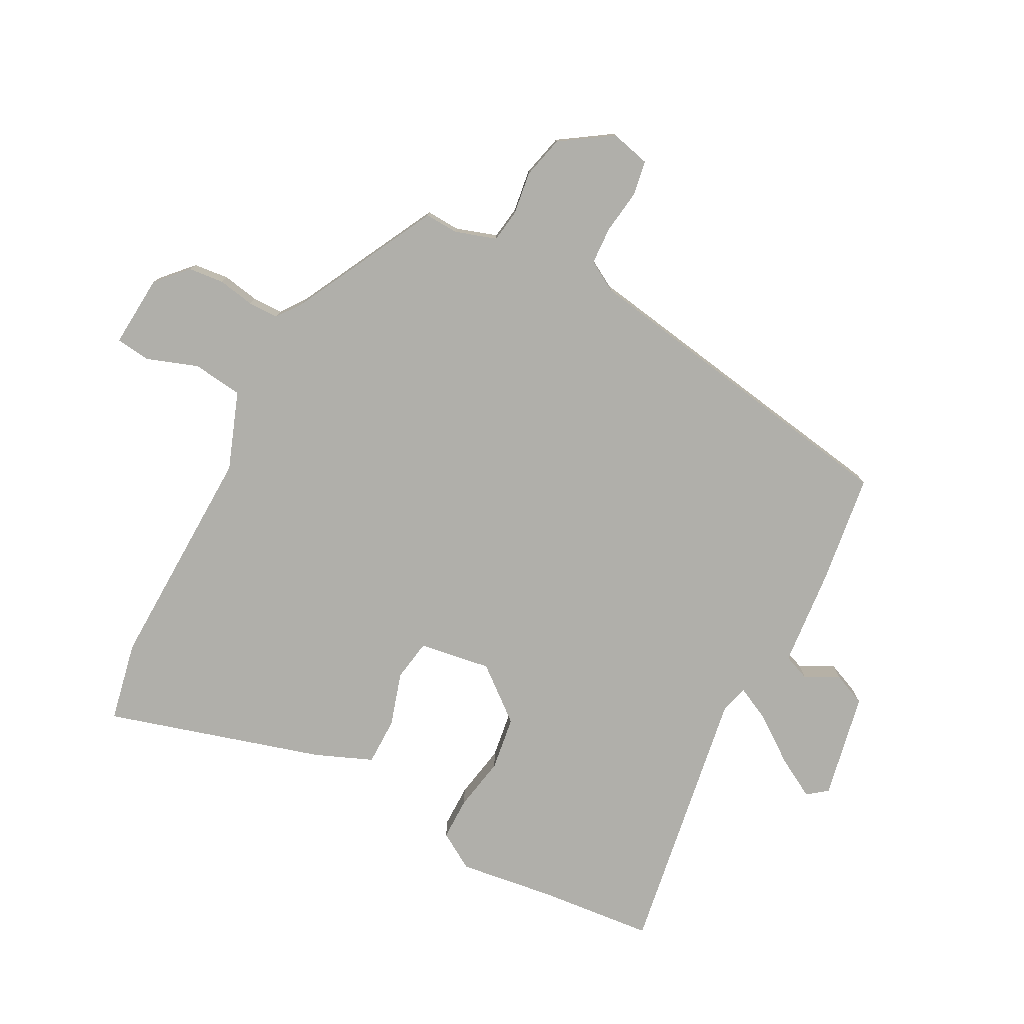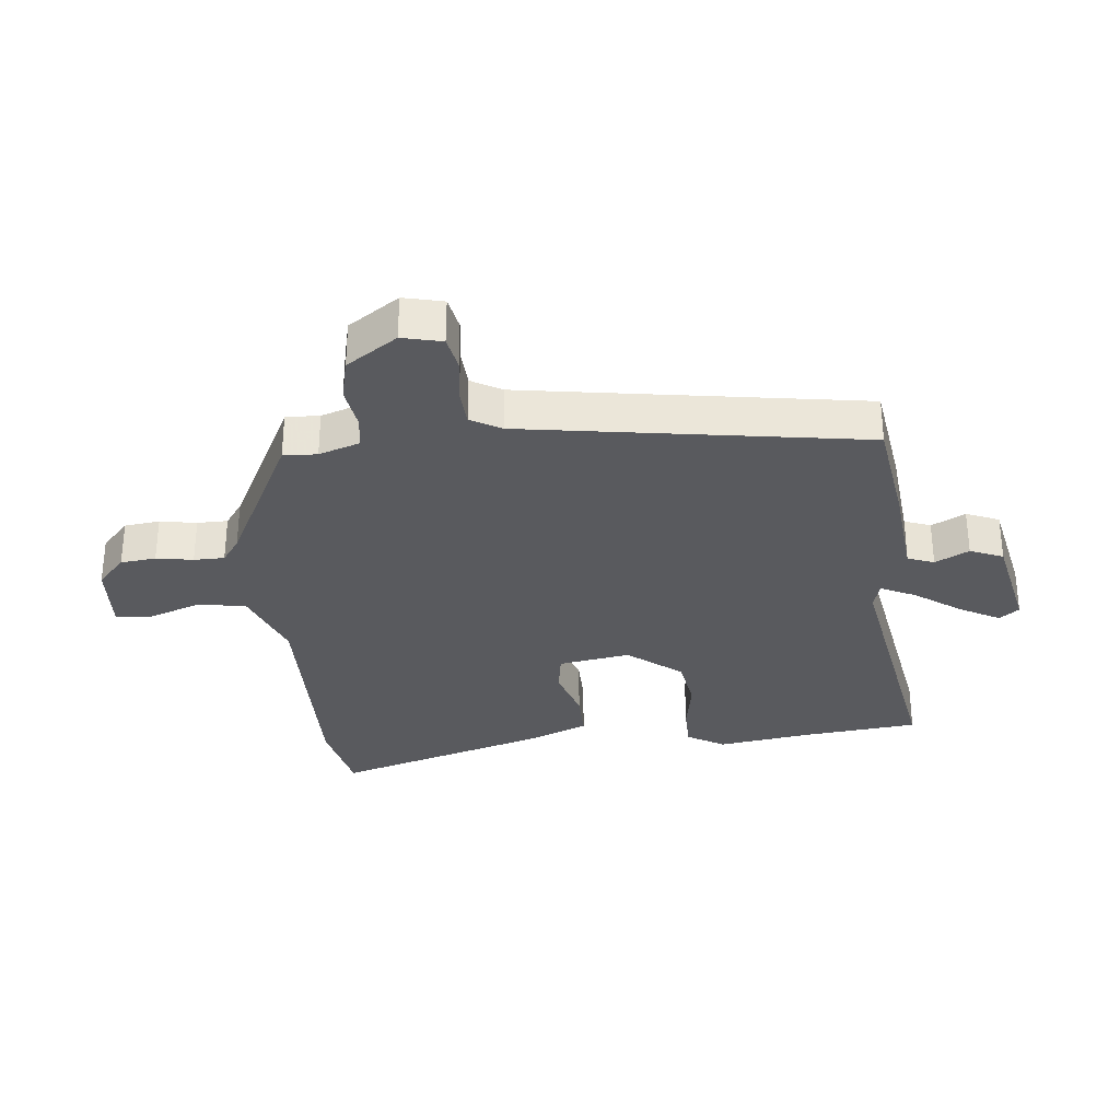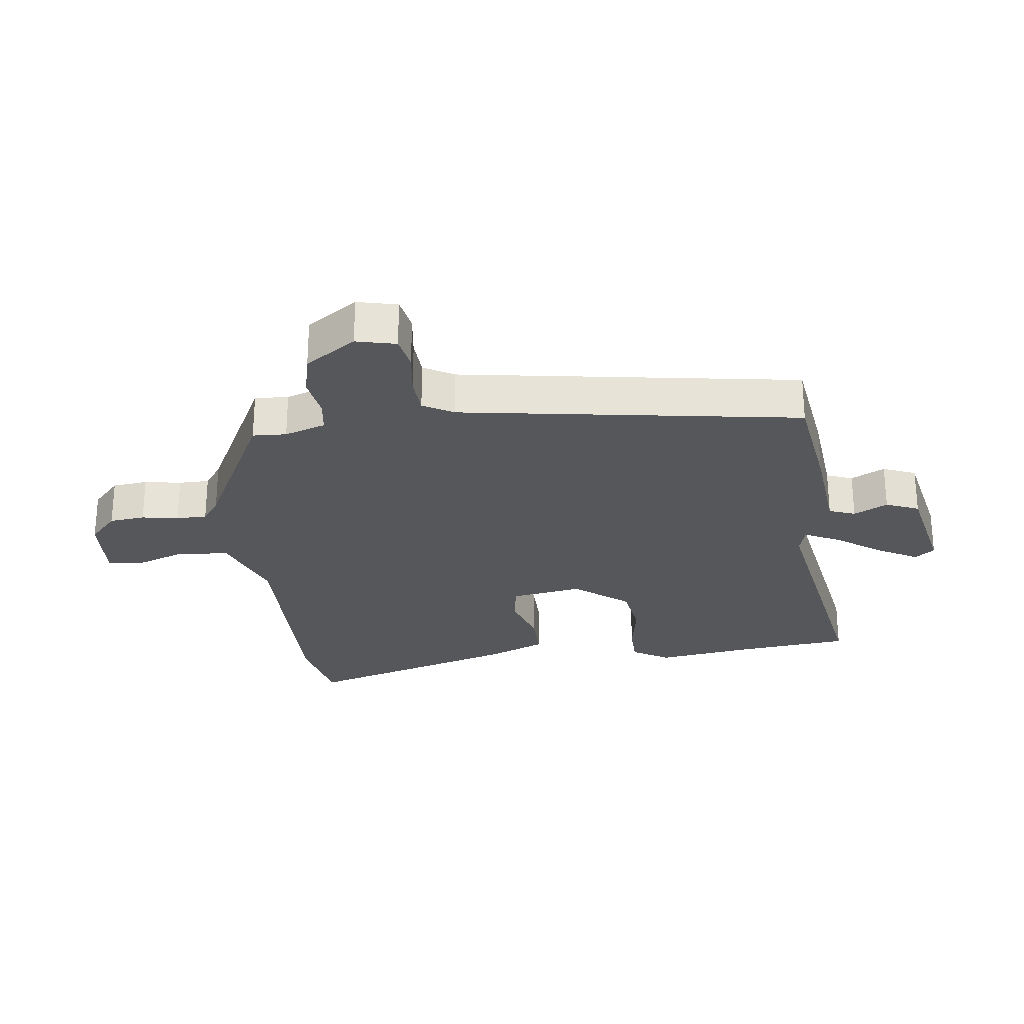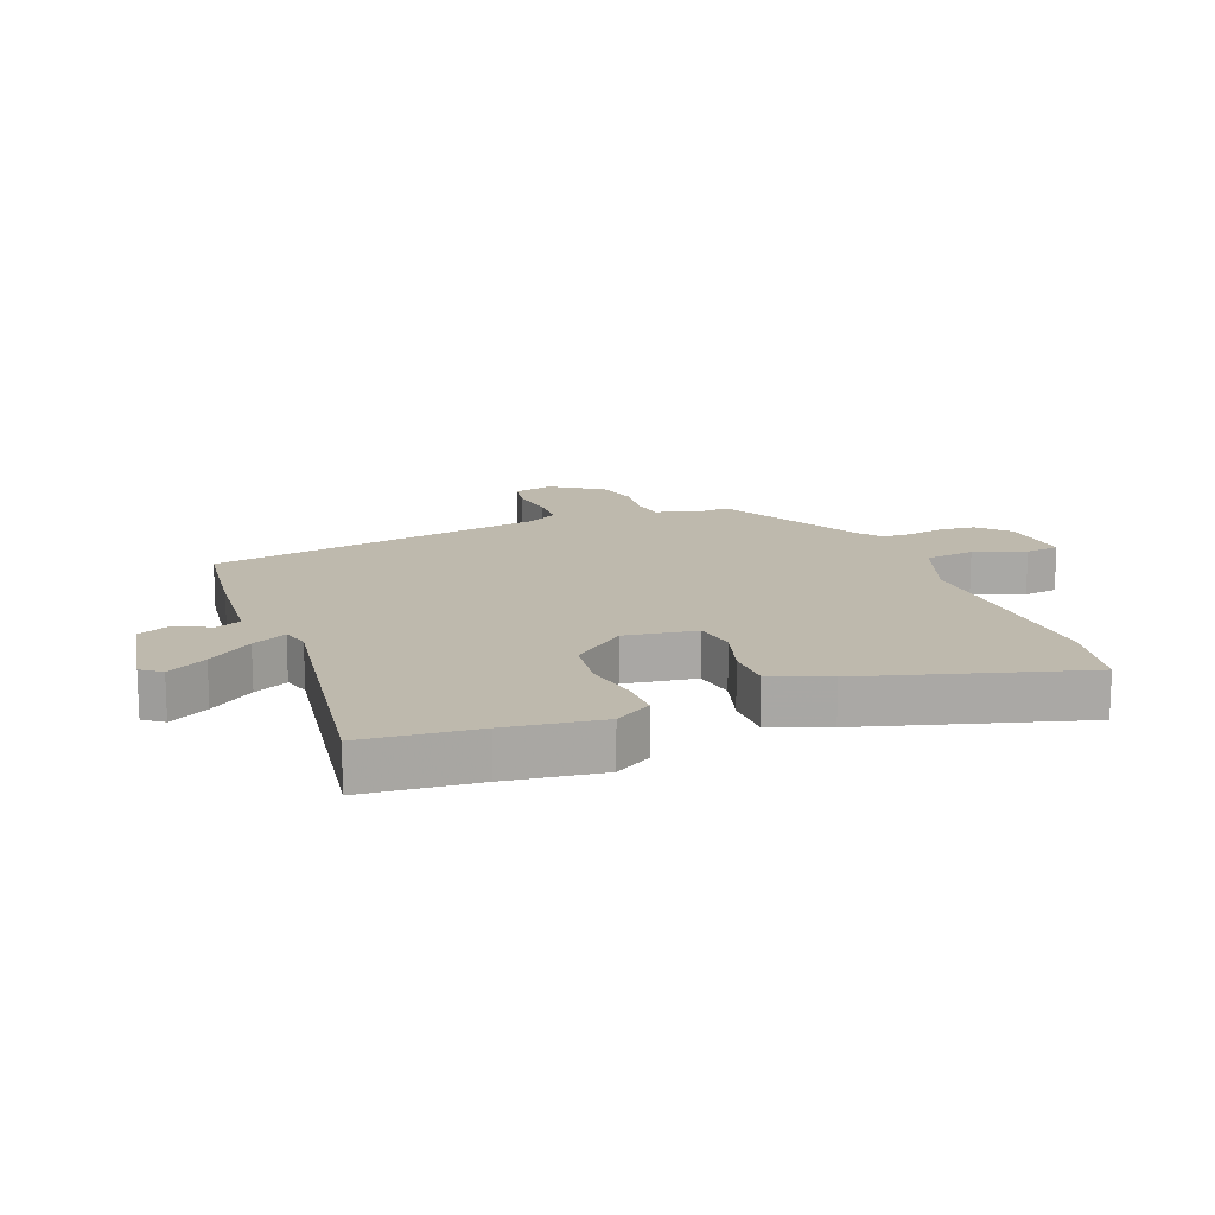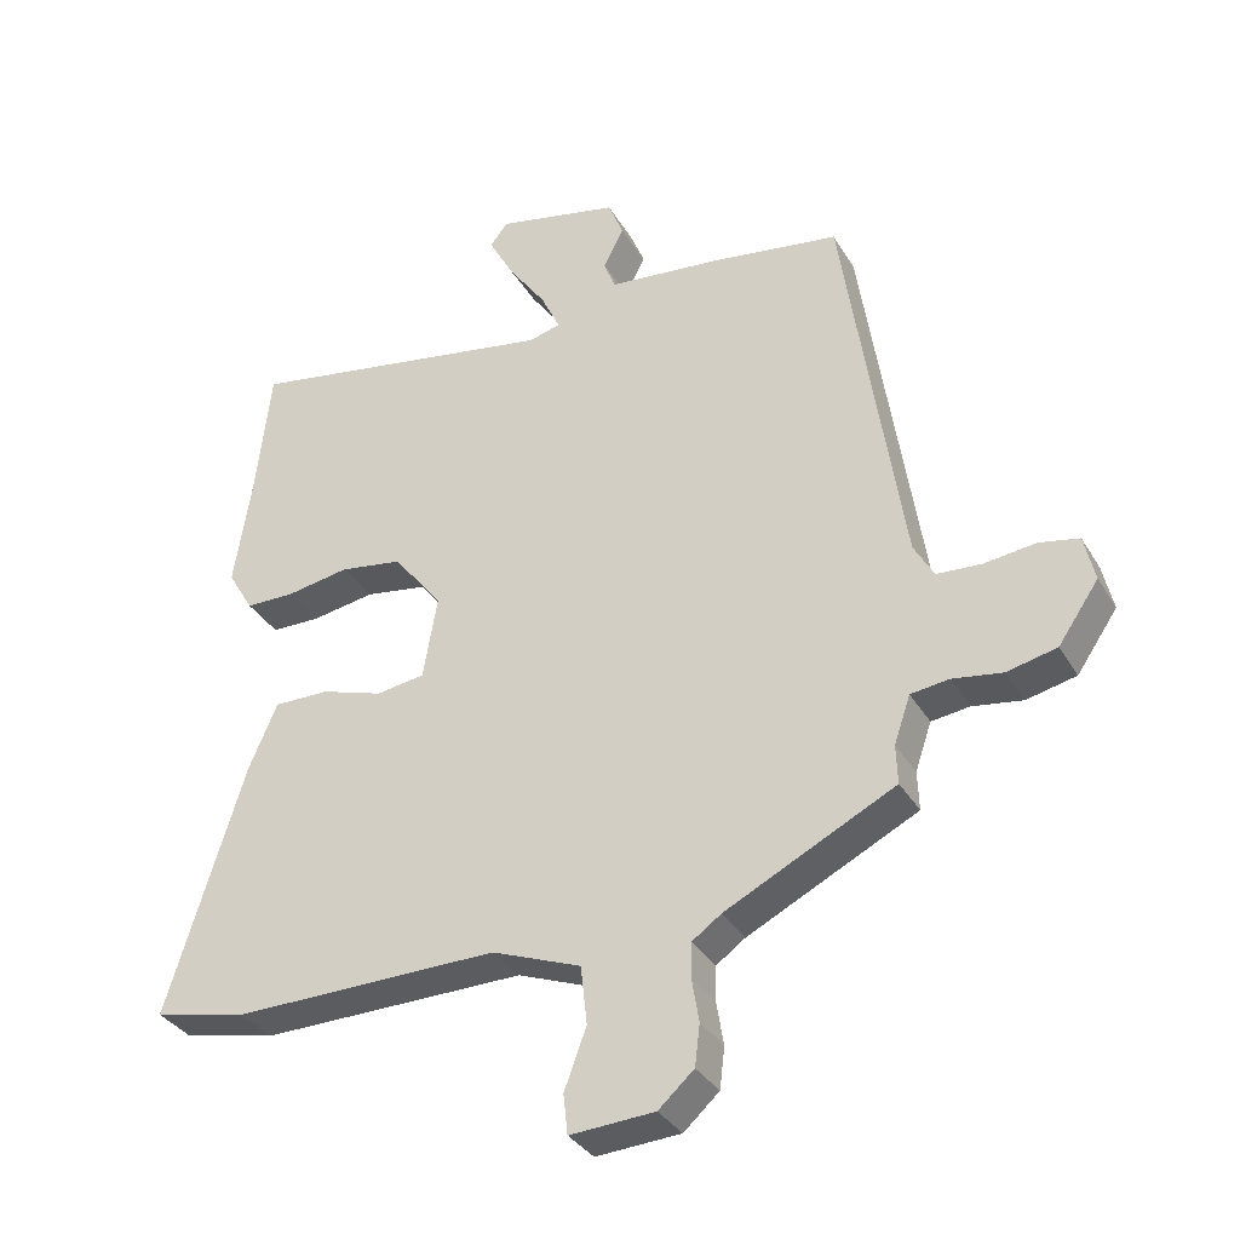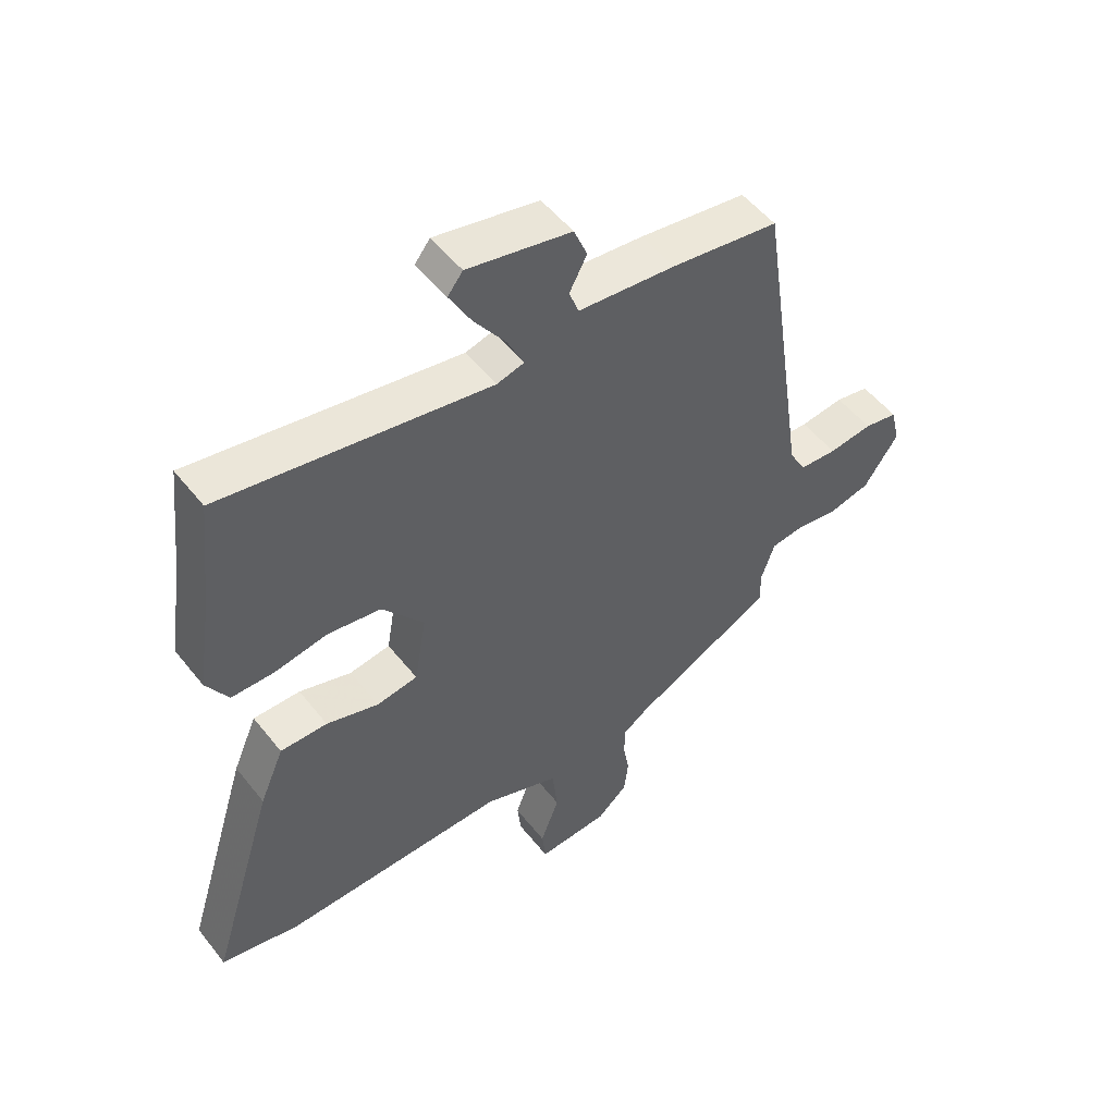
<metadata>
{"format":"obj","ext":"obj","renderer":"f3d","projection":"perspective","resolution":1024,"background":"white","views":[{"elev":-78.0,"azim":-118.6,"up":"+Y"},{"elev":-31.5,"azim":-84.5,"up":"+Y"},{"elev":-26.7,"azim":-83.3,"up":"+Y"},{"elev":15.2,"azim":67.7,"up":"+Y"},{"elev":-34.1,"azim":-153.4,"up":"+Z"},{"elev":52.2,"azim":142.8,"up":"+Z"}]}
</metadata>
<code>
v -0.469 0.07 -0.407
v -0.467 0.07 -0.352
v -0.49 0.07 -0.285
v -0.544 0.07 -0.278
v -0.614 0.07 -0.289
v -0.684 0.07 -0.273
v -0.741 0.07 -0.19
v -0.726 0.07 -0.125
v -0.67 0.07 -0.114
v -0.597 0.07 -0.123
v -0.535 0.07 -0.119
v -0.507 0.07 -0.069
v -0.424 0.07 0.486
v -0.245 0.07 0.513
v -0.084 0.07 0.53
v -0.068 0.07 0.573
v -0.097 0.07 0.628
v -0.075 0.07 0.682
v 0.097 0.07 0.719
v 0.122 0.07 0.687
v 0.086 0.07 0.621
v 0.033 0.07 0.546
v 0.006 0.07 0.489
v 0.051 0.07 0.477
v 0.494 0.07 0.555
v 0.515 0.07 0.368
v 0.539 0.07 0.212
v 0.503 0.07 0.151
v 0.433 0.07 0.15
v 0.345 0.07 0.165
v 0.257 0.07 0.151
v 0.188 0.07 0.063
v 0.208 0.07 -0.054
v 0.276 0.07 -0.064
v 0.363 0.07 -0.036
v 0.441 0.07 -0.035
v 0.481 0.07 -0.128
v 0.59 0.07 -0.48
v 0.459 0.07 -0.509
v 0.086 0.07 -0.505
v -0.039 0.07 -0.553
v -0.048 0.07 -0.635
v -0.017 0.07 -0.719
v -0.023 0.07 -0.775
v -0.142 0.07 -0.768
v -0.192 0.07 -0.723
v -0.199 0.07 -0.665
v -0.189 0.07 -0.605
v -0.19 0.07 -0.555
v -0.231 0.07 -0.526
v -0.469 0 -0.407
v -0.467 0 -0.352
v -0.49 0 -0.285
v -0.544 0 -0.278
v -0.614 0 -0.289
v -0.684 0 -0.273
v -0.741 0 -0.19
v -0.726 0 -0.125
v -0.67 0 -0.114
v -0.597 0 -0.123
v -0.535 0 -0.119
v -0.507 0 -0.069
v -0.424 0 0.486
v -0.245 0 0.513
v -0.084 0 0.53
v -0.068 0 0.573
v -0.097 0 0.628
v -0.075 0 0.682
v 0.097 0 0.719
v 0.122 0 0.687
v 0.086 0 0.621
v 0.033 0 0.546
v 0.006 0 0.489
v 0.051 0 0.477
v 0.494 0 0.555
v 0.515 0 0.368
v 0.539 0 0.212
v 0.503 0 0.151
v 0.433 0 0.15
v 0.345 0 0.165
v 0.257 0 0.151
v 0.188 0 0.063
v 0.208 0 -0.054
v 0.276 0 -0.064
v 0.363 0 -0.036
v 0.441 0 -0.035
v 0.481 0 -0.128
v 0.59 0 -0.48
v 0.459 0 -0.509
v 0.086 0 -0.505
v -0.039 0 -0.553
v -0.048 0 -0.635
v -0.017 0 -0.719
v -0.023 0 -0.775
v -0.142 0 -0.768
v -0.192 0 -0.723
v -0.199 0 -0.665
v -0.189 0 -0.605
v -0.19 0 -0.555
v -0.231 0 -0.526
f 46 47 48
f 45 46 48
f 44 45 48
f 43 44 48
f 42 43 48
f 41 42 48 49
f 40 41 49 50
f 38 39 40
f 37 38 40
f 36 37 40
f 35 36 40
f 34 35 40
f 50 1 2
f 40 50 2
f 34 40 2
f 33 34 2
f 28 29 30
f 27 28 30
f 26 27 30
f 26 30 31
f 25 26 31
f 24 25 31
f 23 24 31 32
f 20 21 22
f 19 20 22
f 18 19 22
f 17 18 22
f 16 17 22
f 15 16 22 23
f 33 2 3
f 32 33 3
f 23 32 3
f 15 23 3
f 14 15 3
f 13 14 3
f 12 13 3
f 8 9 10
f 7 8 10
f 6 7 10
f 5 6 10
f 4 5 10
f 11 12 3 4
f 4 10 11
f 98 97 96
f 98 96 95
f 98 95 94
f 98 94 93
f 98 93 92
f 99 98 92 91
f 100 99 91 90
f 90 89 88
f 90 88 87
f 90 87 86
f 90 86 85
f 90 85 84
f 52 51 100
f 52 100 90
f 52 90 84
f 52 84 83
f 80 79 78
f 80 78 77
f 80 77 76
f 81 80 76
f 81 76 75
f 81 75 74
f 82 81 74 73
f 72 71 70
f 72 70 69
f 72 69 68
f 72 68 67
f 72 67 66
f 73 72 66 65
f 53 52 83
f 53 83 82
f 53 82 73
f 53 73 65
f 53 65 64
f 53 64 63
f 53 63 62
f 60 59 58
f 60 58 57
f 60 57 56
f 60 56 55
f 60 55 54
f 54 53 62 61
f 61 60 54
f 1 51 52 2
f 2 52 53 3
f 3 53 54 4
f 4 54 55 5
f 5 55 56 6
f 6 56 57 7
f 7 57 58 8
f 8 58 59 9
f 9 59 60 10
f 10 60 61 11
f 11 61 62 12
f 12 62 63 13
f 13 63 64 14
f 14 64 65 15
f 15 65 66 16
f 16 66 67 17
f 17 67 68 18
f 18 68 69 19
f 19 69 70 20
f 20 70 71 21
f 21 71 72 22
f 22 72 73 23
f 23 73 74 24
f 24 74 75 25
f 25 75 76 26
f 26 76 77 27
f 27 77 78 28
f 28 78 79 29
f 29 79 80 30
f 30 80 81 31
f 31 81 82 32
f 32 82 83 33
f 33 83 84 34
f 34 84 85 35
f 35 85 86 36
f 36 86 87 37
f 37 87 88 38
f 38 88 89 39
f 39 89 90 40
f 40 90 91 41
f 41 91 92 42
f 42 92 93 43
f 43 93 94 44
f 44 94 95 45
f 45 95 96 46
f 46 96 97 47
f 47 97 98 48
f 48 98 99 49
f 49 99 100 50
f 50 100 51 1

</code>
